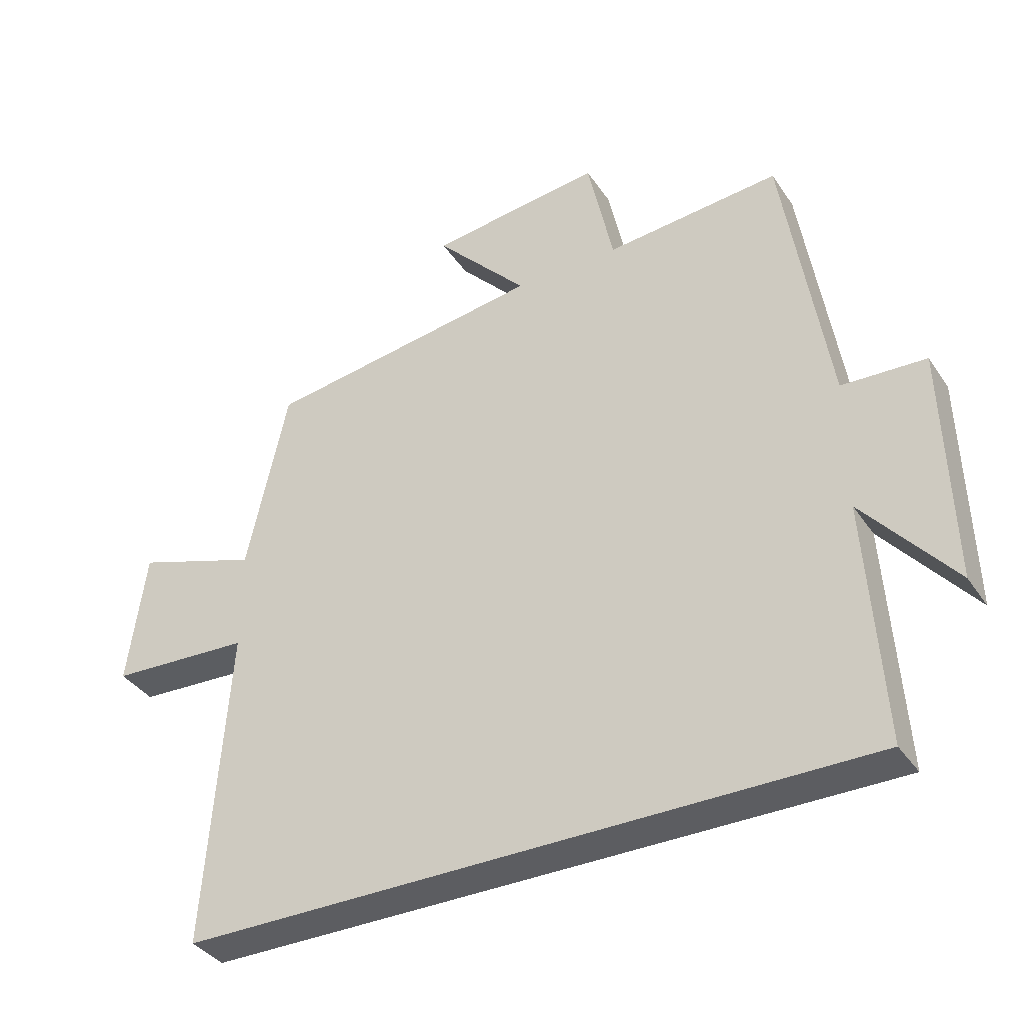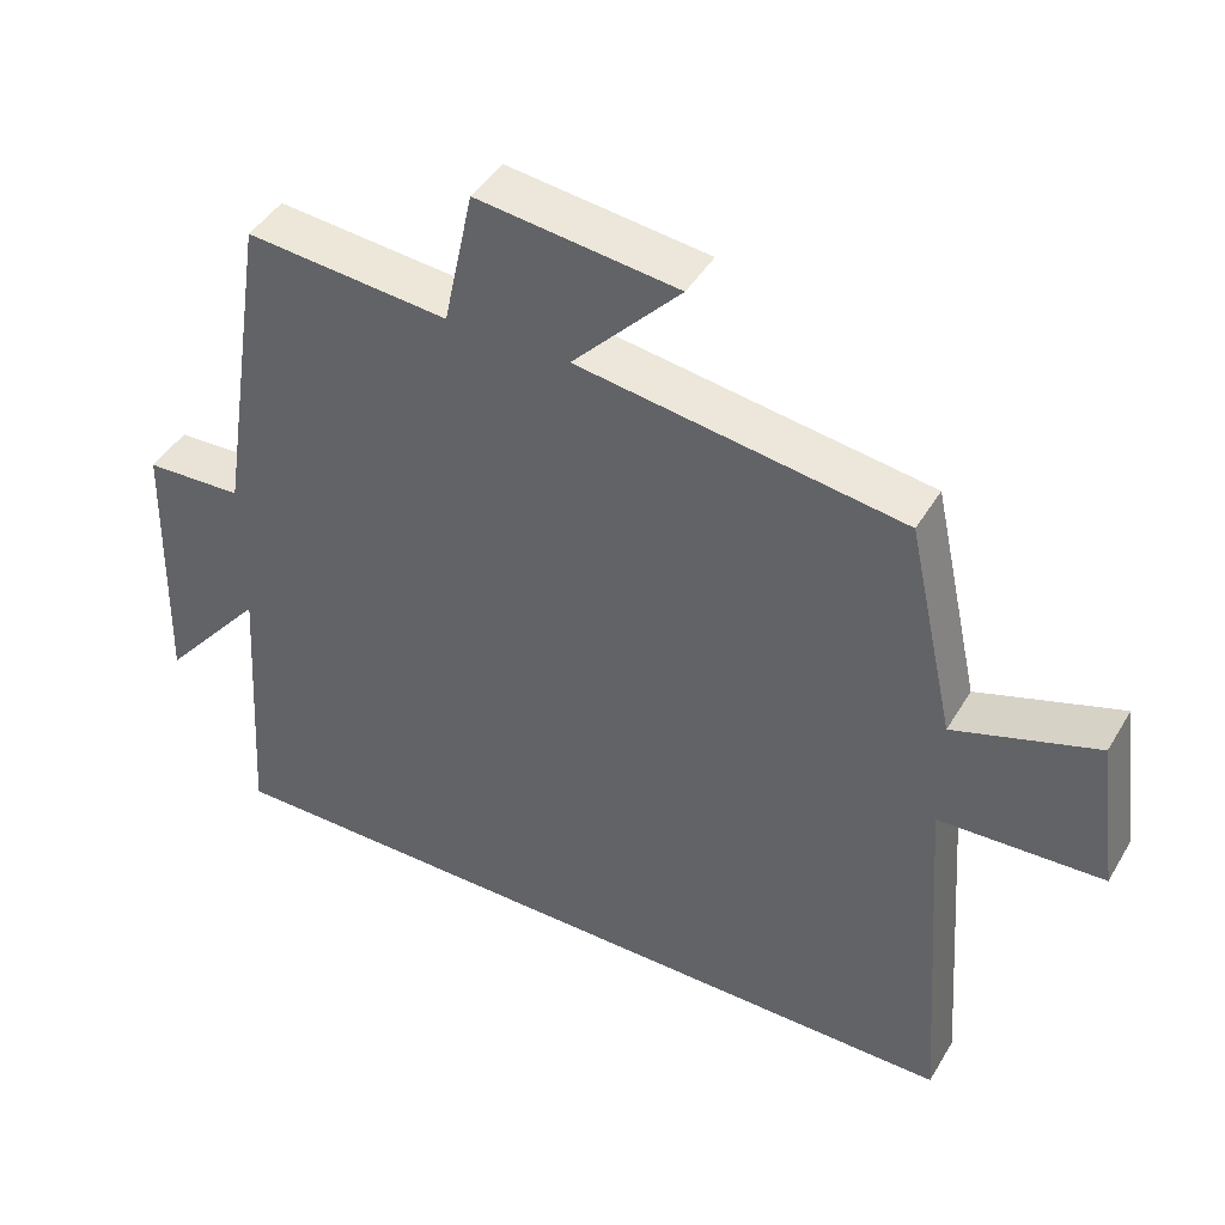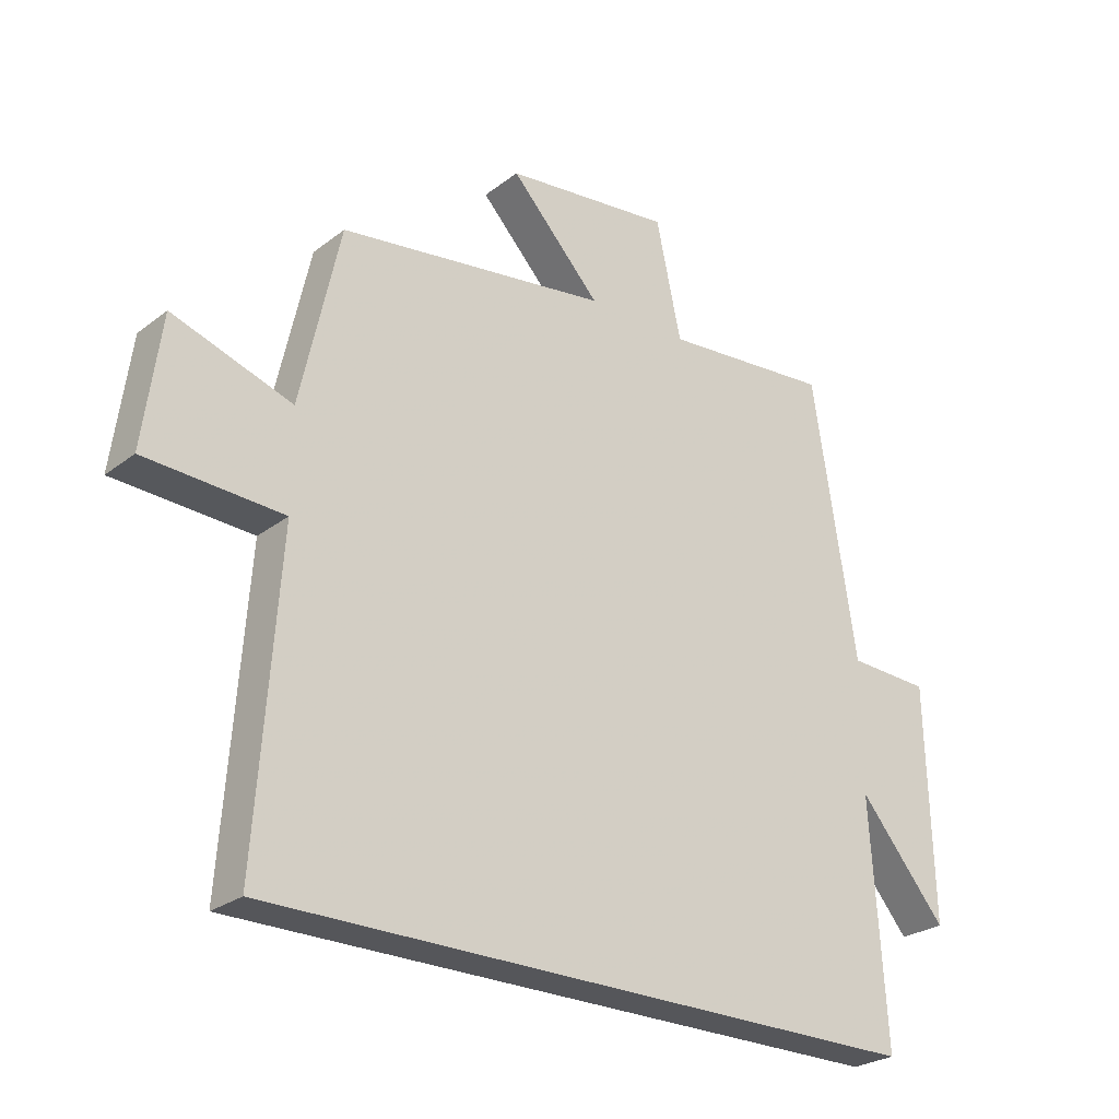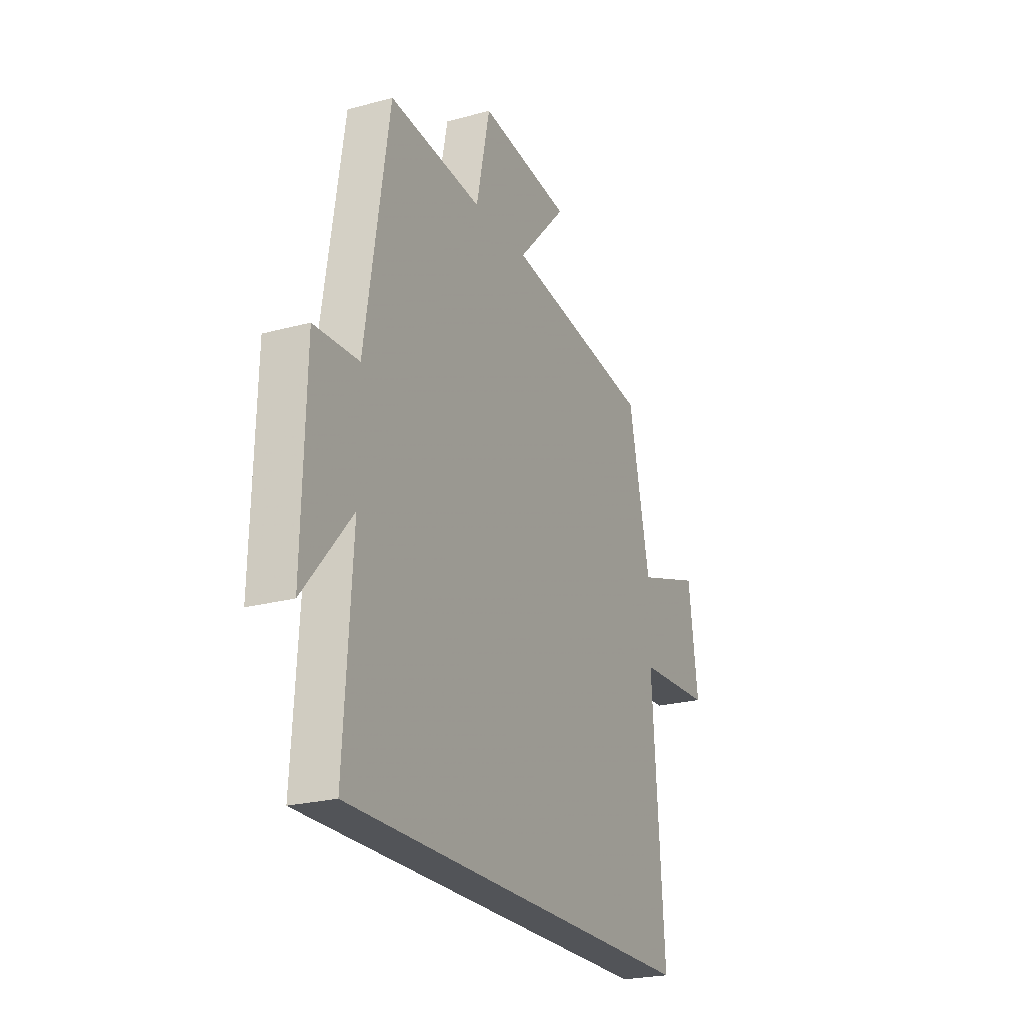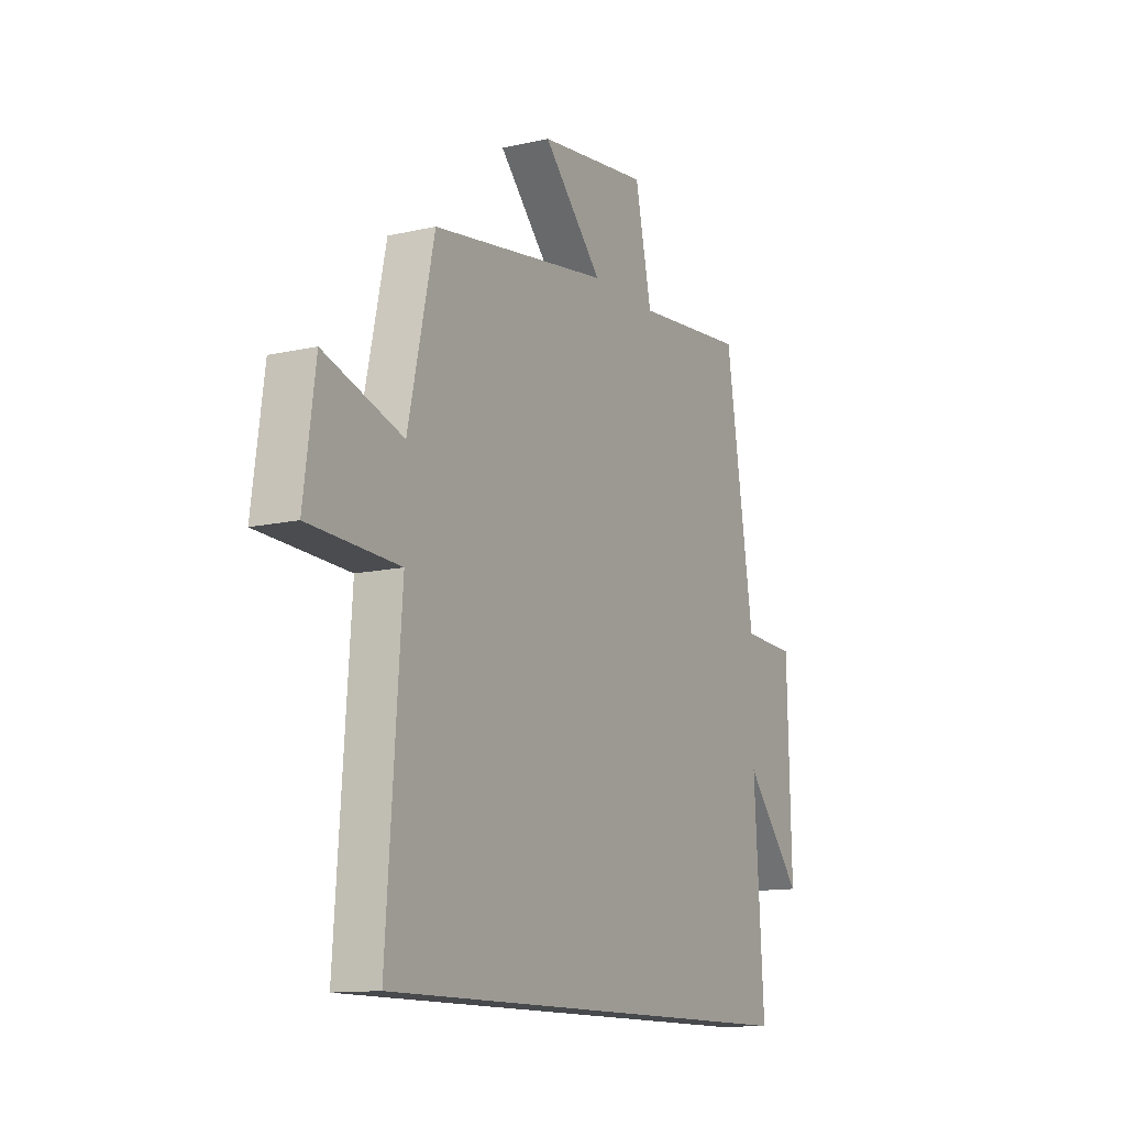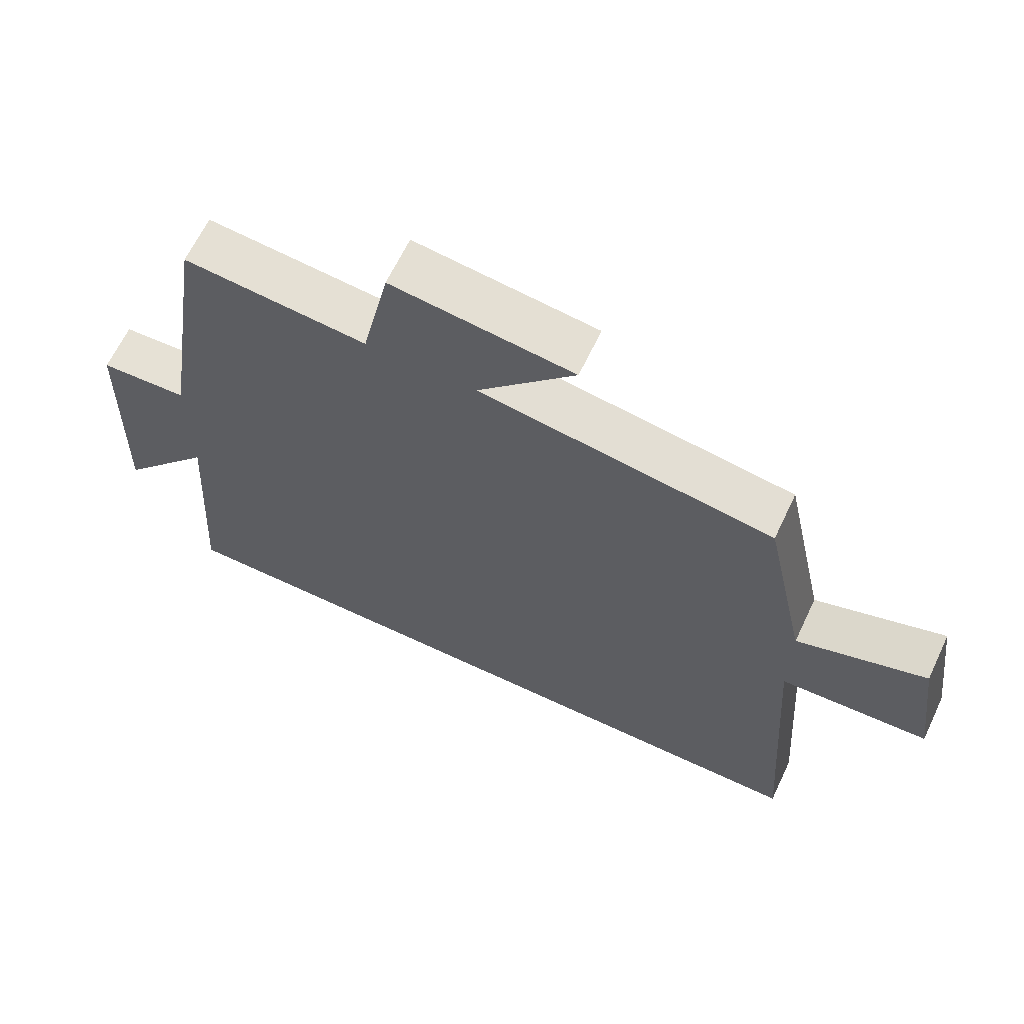
<metadata>
{"format":"obj","ext":"obj","renderer":"f3d","projection":"perspective","resolution":1024,"background":"white","views":[{"elev":-37.0,"azim":-150.1,"up":"+Z"},{"elev":44.1,"azim":28.9,"up":"+Z"},{"elev":-26.1,"azim":140.1,"up":"+Z"},{"elev":-23.3,"azim":-65.3,"up":"+Z"},{"elev":-12.5,"azim":118.2,"up":"+Z"},{"elev":64.5,"azim":25.4,"up":"+Z"}]}
</metadata>
<code>
v -0.431 0.07 0.524
v -0.16 0.07 0.5
v -0.12 0.07 0.686
v 0.148 0.07 0.654
v 0.004 0.07 0.5
v 0.437 0.07 0.437
v 0.5 0.07 0.15
v 0.691 0.07 0.213
v 0.719 0.07 0.005
v 0.5 0.07 -0.006
v 0.535 0.07 -0.5
v -0.524 0.07 -0.5
v -0.5 0.07 -0.123
v -0.64 0.07 -0.289
v -0.63 0.07 0.079
v -0.5 0.07 0.085
v -0.431 0 0.524
v -0.16 0 0.5
v -0.12 0 0.686
v 0.148 0 0.654
v 0.004 0 0.5
v 0.437 0 0.437
v 0.5 0 0.15
v 0.691 0 0.213
v 0.719 0 0.005
v 0.5 0 -0.006
v 0.535 0 -0.5
v -0.524 0 -0.5
v -0.5 0 -0.123
v -0.64 0 -0.289
v -0.63 0 0.079
v -0.5 0 0.085
f 13 14 15 16
f 13 16 1 2
f 10 11 12 13
f 10 13 2
f 7 8 9 10
f 5 6 7 10
f 5 10 2
f 2 3 4 5
f 32 31 30 29
f 18 17 32 29
f 29 28 27 26
f 18 29 26
f 26 25 24 23
f 26 23 22 21
f 18 26 21
f 21 20 19 18
f 1 17 18 2
f 2 18 19 3
f 3 19 20 4
f 4 20 21 5
f 5 21 22 6
f 6 22 23 7
f 7 23 24 8
f 8 24 25 9
f 9 25 26 10
f 10 26 27 11
f 11 27 28 12
f 12 28 29 13
f 13 29 30 14
f 14 30 31 15
f 15 31 32 16
f 16 32 17 1

</code>
